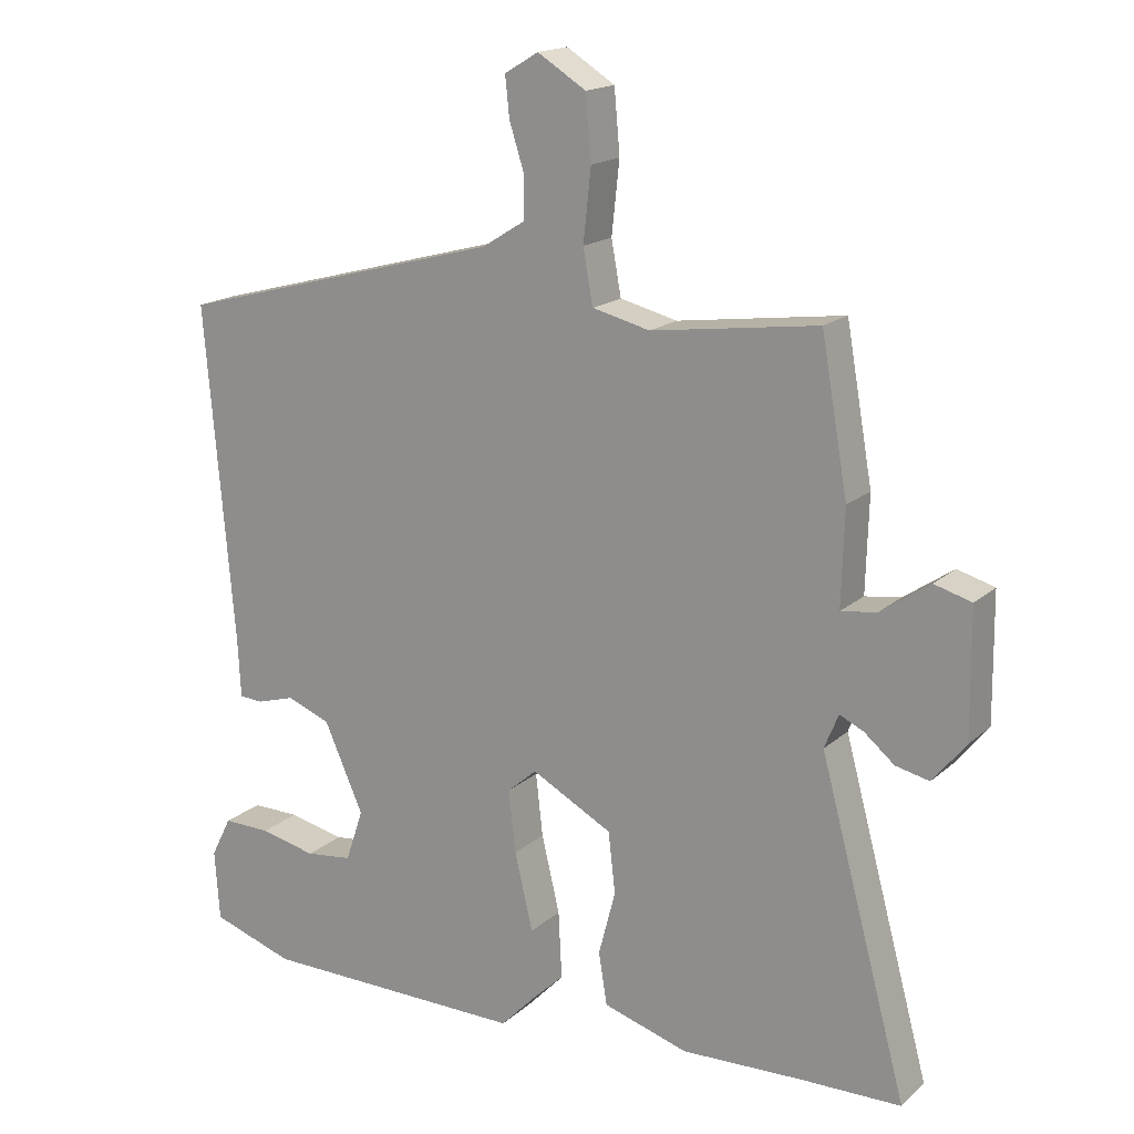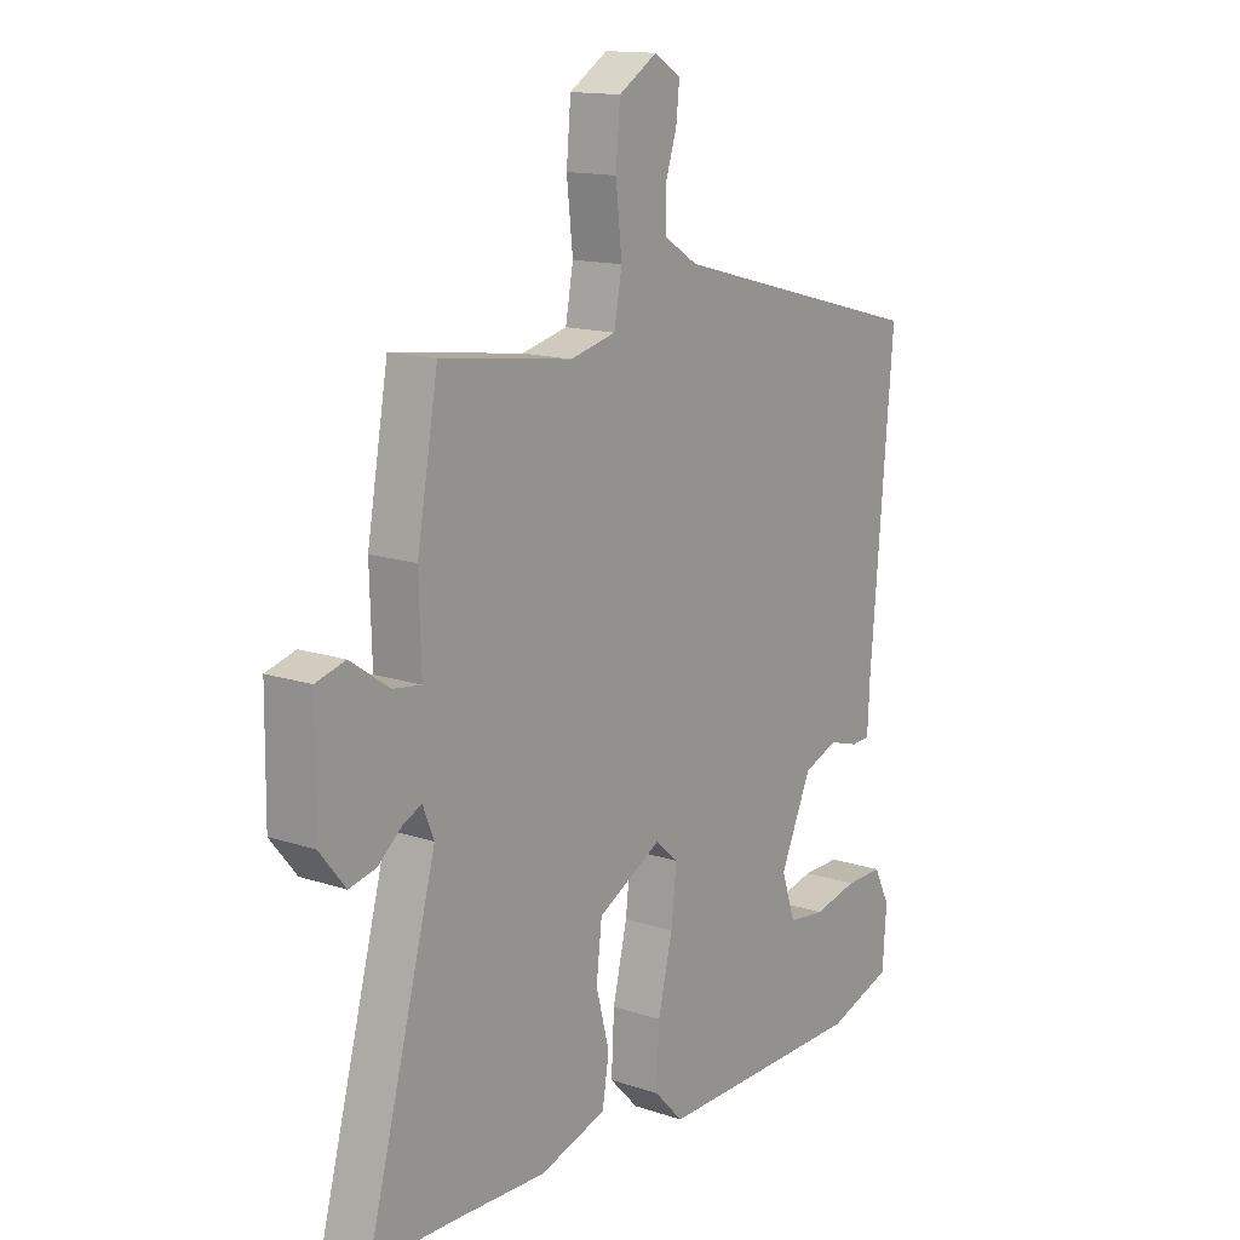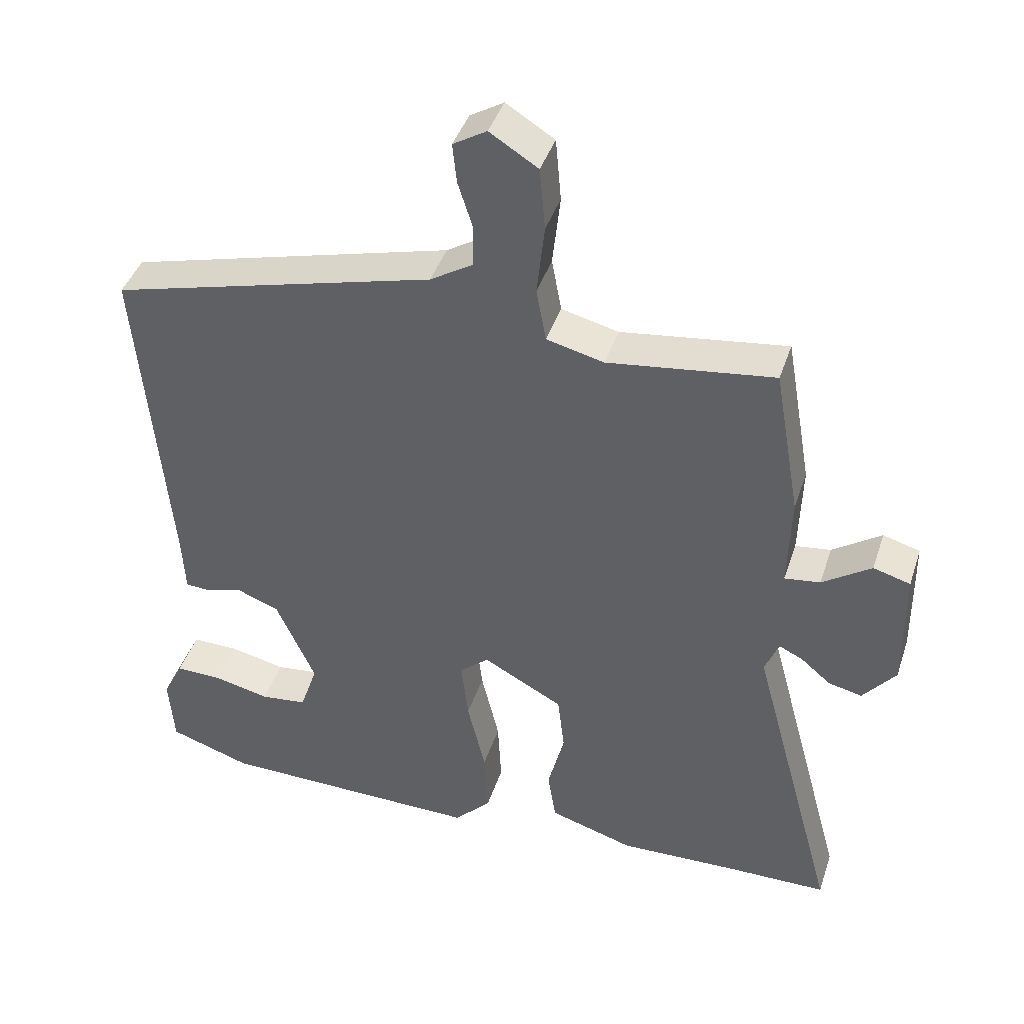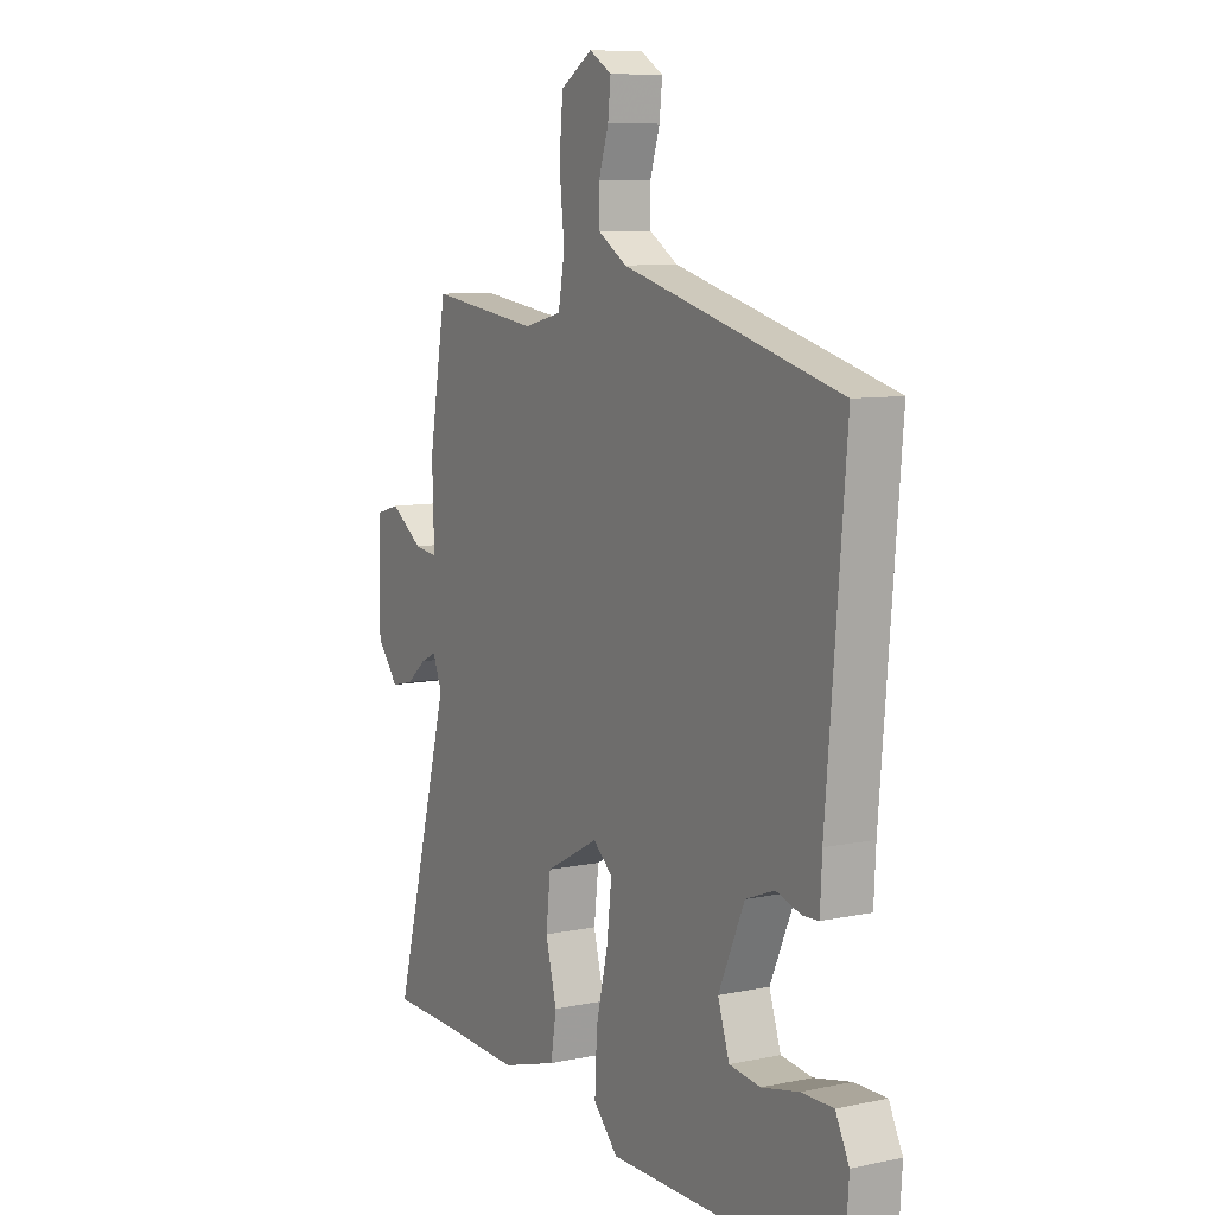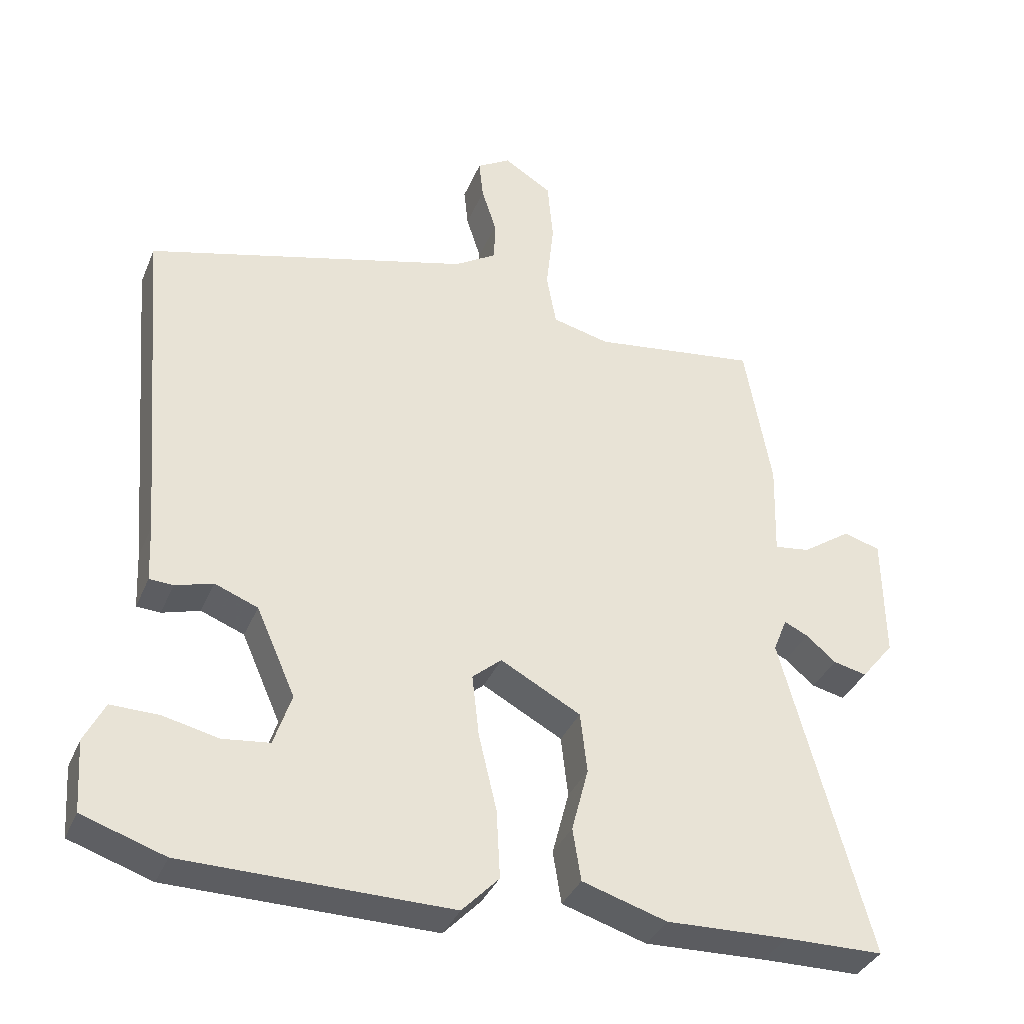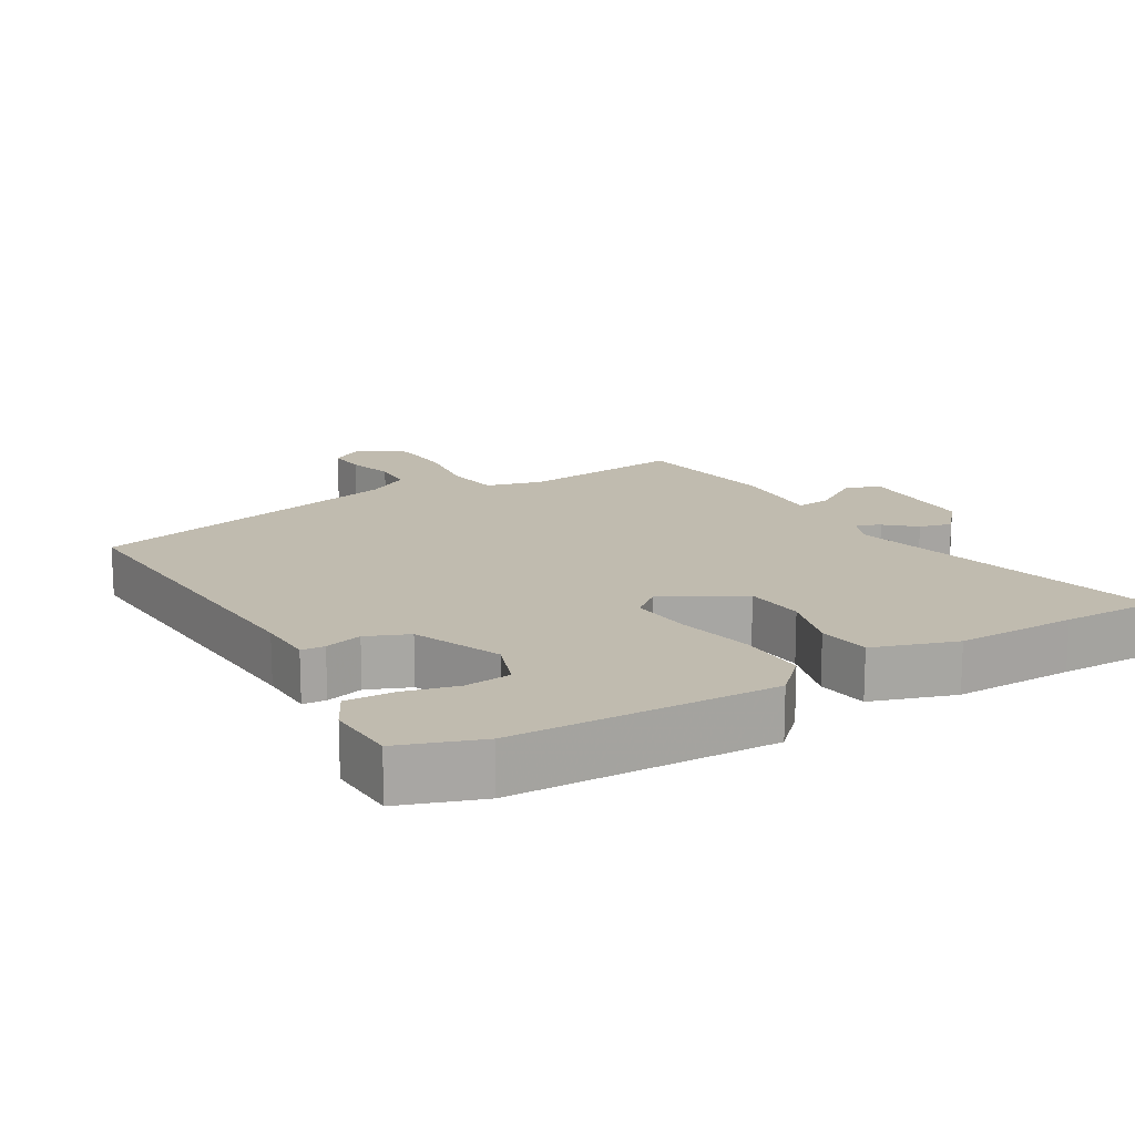
<metadata>
{"format":"obj","ext":"obj","renderer":"f3d","projection":"perspective","resolution":1024,"background":"white","views":[{"elev":17.1,"azim":-148.7,"up":"+Z"},{"elev":14.4,"azim":-54.0,"up":"+Z"},{"elev":42.1,"azim":-162.2,"up":"+Z"},{"elev":8.7,"azim":60.5,"up":"+Z"},{"elev":-36.0,"azim":159.1,"up":"+Z"},{"elev":15.9,"azim":150.8,"up":"+Y"}]}
</metadata>
<code>
v 0.504 0.07 -0.499
v 0.386 0.07 -0.538
v 0.006 0.07 -0.542
v -0.047 0.07 -0.487
v -0.042 0.07 -0.389
v -0.016 0.07 -0.279
v -0.006 0.07 -0.19
v -0.048 0.07 -0.154
v -0.163 0.07 -0.216
v -0.173 0.07 -0.303
v -0.149 0.07 -0.395
v -0.161 0.07 -0.47
v -0.282 0.07 -0.507
v -0.456 0.07 -0.501
v -0.598 0.07 -0.499
v -0.473 0.07 -0.036
v -0.493 0.07 0.013
v -0.527 0.07 -0.003
v -0.57 0.07 -0.039
v -0.618 0.07 -0.05
v -0.665 0.07 0.008
v -0.663 0.07 0.187
v -0.61 0.07 0.202
v -0.54 0.07 0.154
v -0.489 0.07 0.147
v -0.493 0.07 0.283
v -0.455 0.07 0.499
v -0.218 0.07 0.467
v -0.136 0.07 0.487
v -0.122 0.07 0.564
v -0.133 0.07 0.666
v -0.125 0.07 0.756
v -0.056 0.07 0.799
v -0.008 0.07 0.77
v -0.014 0.07 0.713
v -0.035 0.07 0.647
v -0.034 0.07 0.587
v 0.027 0.07 0.549
v 0.493 0.07 0.425
v 0.452 0.07 -0.058
v 0.448 0.07 -0.14
v 0.414 0.07 -0.142
v 0.36 0.07 -0.126
v 0.298 0.07 -0.15
v 0.242 0.07 -0.276
v 0.267 0.07 -0.351
v 0.334 0.07 -0.359
v 0.414 0.07 -0.341
v 0.482 0.07 -0.34
v 0.511 0.07 -0.398
v 0.504 0 -0.499
v 0.386 0 -0.538
v 0.006 0 -0.542
v -0.047 0 -0.487
v -0.042 0 -0.389
v -0.016 0 -0.279
v -0.006 0 -0.19
v -0.048 0 -0.154
v -0.163 0 -0.216
v -0.173 0 -0.303
v -0.149 0 -0.395
v -0.161 0 -0.47
v -0.282 0 -0.507
v -0.456 0 -0.501
v -0.598 0 -0.499
v -0.473 0 -0.036
v -0.493 0 0.013
v -0.527 0 -0.003
v -0.57 0 -0.039
v -0.618 0 -0.05
v -0.665 0 0.008
v -0.663 0 0.187
v -0.61 0 0.202
v -0.54 0 0.154
v -0.489 0 0.147
v -0.493 0 0.283
v -0.455 0 0.499
v -0.218 0 0.467
v -0.136 0 0.487
v -0.122 0 0.564
v -0.133 0 0.666
v -0.125 0 0.756
v -0.056 0 0.799
v -0.008 0 0.77
v -0.014 0 0.713
v -0.035 0 0.647
v -0.034 0 0.587
v 0.027 0 0.549
v 0.493 0 0.425
v 0.452 0 -0.058
v 0.448 0 -0.14
v 0.414 0 -0.142
v 0.36 0 -0.126
v 0.298 0 -0.15
v 0.242 0 -0.276
v 0.267 0 -0.351
v 0.334 0 -0.359
v 0.414 0 -0.341
v 0.482 0 -0.34
v 0.511 0 -0.398
f 47 48 49 50
f 46 47 50 1
f 40 41 42 43
f 38 39 40 43
f 37 38 43 44
f 33 34 35 36
f 33 36 37
f 30 31 32 33
f 29 30 33 37
f 25 26 27 28
f 25 28 29
f 21 22 23 24
f 21 24 25
f 18 19 20 21
f 17 18 21 25
f 16 17 25 29
f 14 15 16 29
f 10 11 12 13
f 9 10 13 14
f 3 4 5 6
f 3 6 7
f 46 1 2 3
f 45 46 3 7
f 9 14 29 37
f 8 9 37
f 37 44 45
f 7 8 37 45
f 100 99 98 97
f 51 100 97 96
f 93 92 91 90
f 93 90 89 88
f 94 93 88 87
f 86 85 84 83
f 87 86 83
f 83 82 81 80
f 87 83 80 79
f 78 77 76 75
f 79 78 75
f 74 73 72 71
f 75 74 71
f 71 70 69 68
f 75 71 68 67
f 79 75 67 66
f 79 66 65 64
f 63 62 61 60
f 64 63 60 59
f 56 55 54 53
f 57 56 53
f 53 52 51 96
f 57 53 96 95
f 87 79 64 59
f 87 59 58
f 95 94 87
f 95 87 58 57
f 1 51 52 2
f 2 52 53 3
f 3 53 54 4
f 4 54 55 5
f 5 55 56 6
f 6 56 57 7
f 7 57 58 8
f 8 58 59 9
f 9 59 60 10
f 10 60 61 11
f 11 61 62 12
f 12 62 63 13
f 13 63 64 14
f 14 64 65 15
f 15 65 66 16
f 16 66 67 17
f 17 67 68 18
f 18 68 69 19
f 19 69 70 20
f 20 70 71 21
f 21 71 72 22
f 22 72 73 23
f 23 73 74 24
f 24 74 75 25
f 25 75 76 26
f 26 76 77 27
f 27 77 78 28
f 28 78 79 29
f 29 79 80 30
f 30 80 81 31
f 31 81 82 32
f 32 82 83 33
f 33 83 84 34
f 34 84 85 35
f 35 85 86 36
f 36 86 87 37
f 37 87 88 38
f 38 88 89 39
f 39 89 90 40
f 40 90 91 41
f 41 91 92 42
f 42 92 93 43
f 43 93 94 44
f 44 94 95 45
f 45 95 96 46
f 46 96 97 47
f 47 97 98 48
f 48 98 99 49
f 49 99 100 50
f 50 100 51 1

</code>
